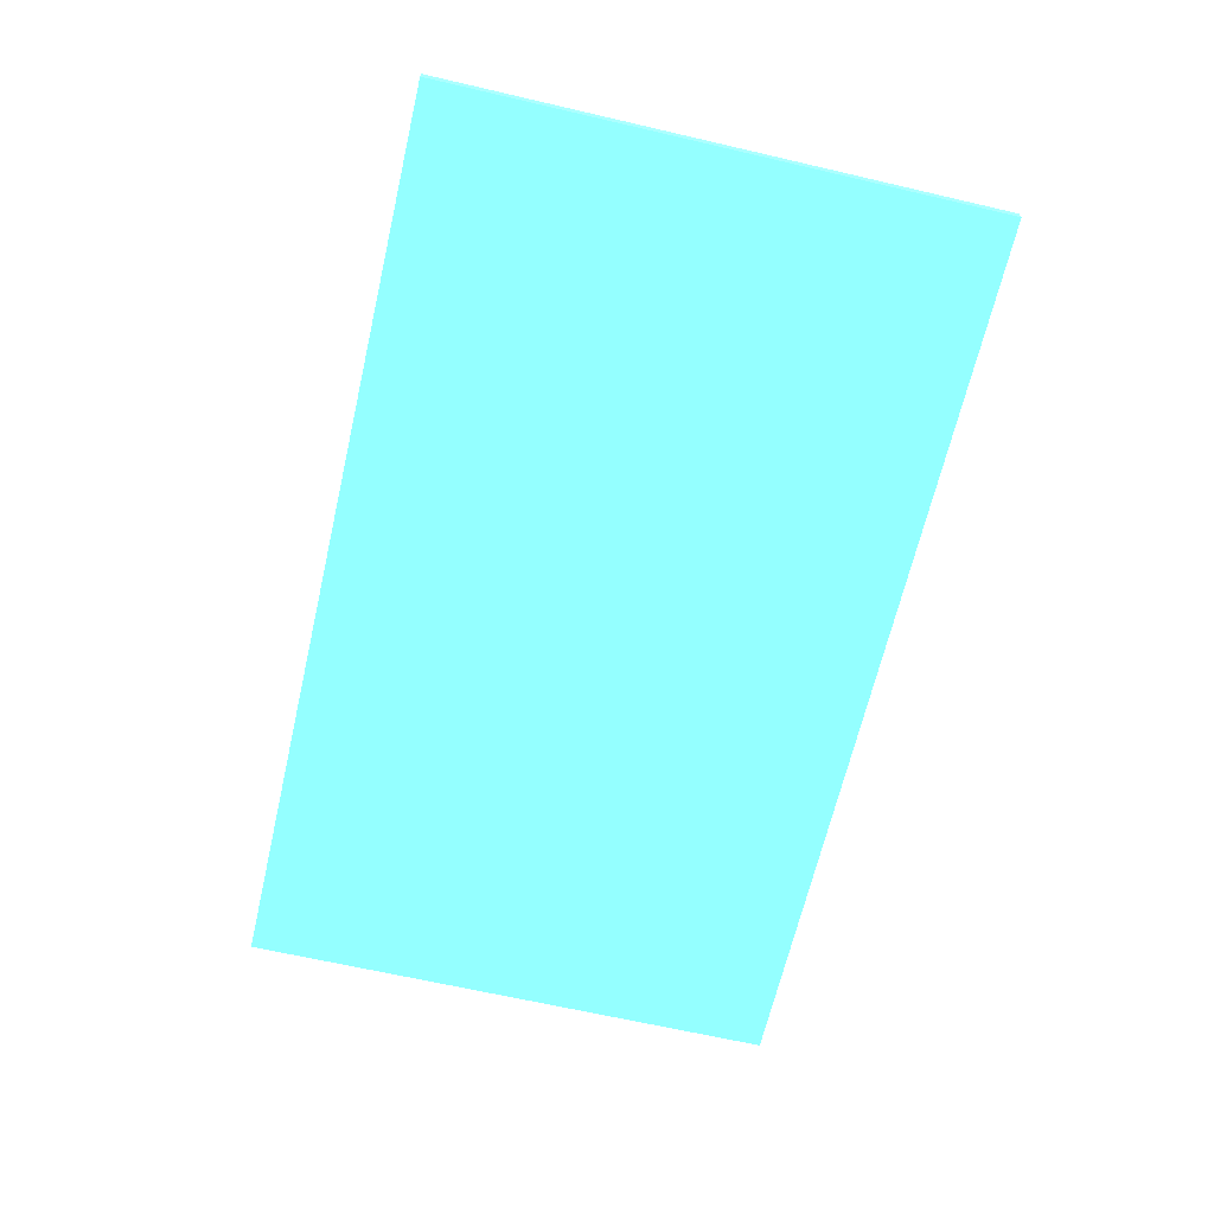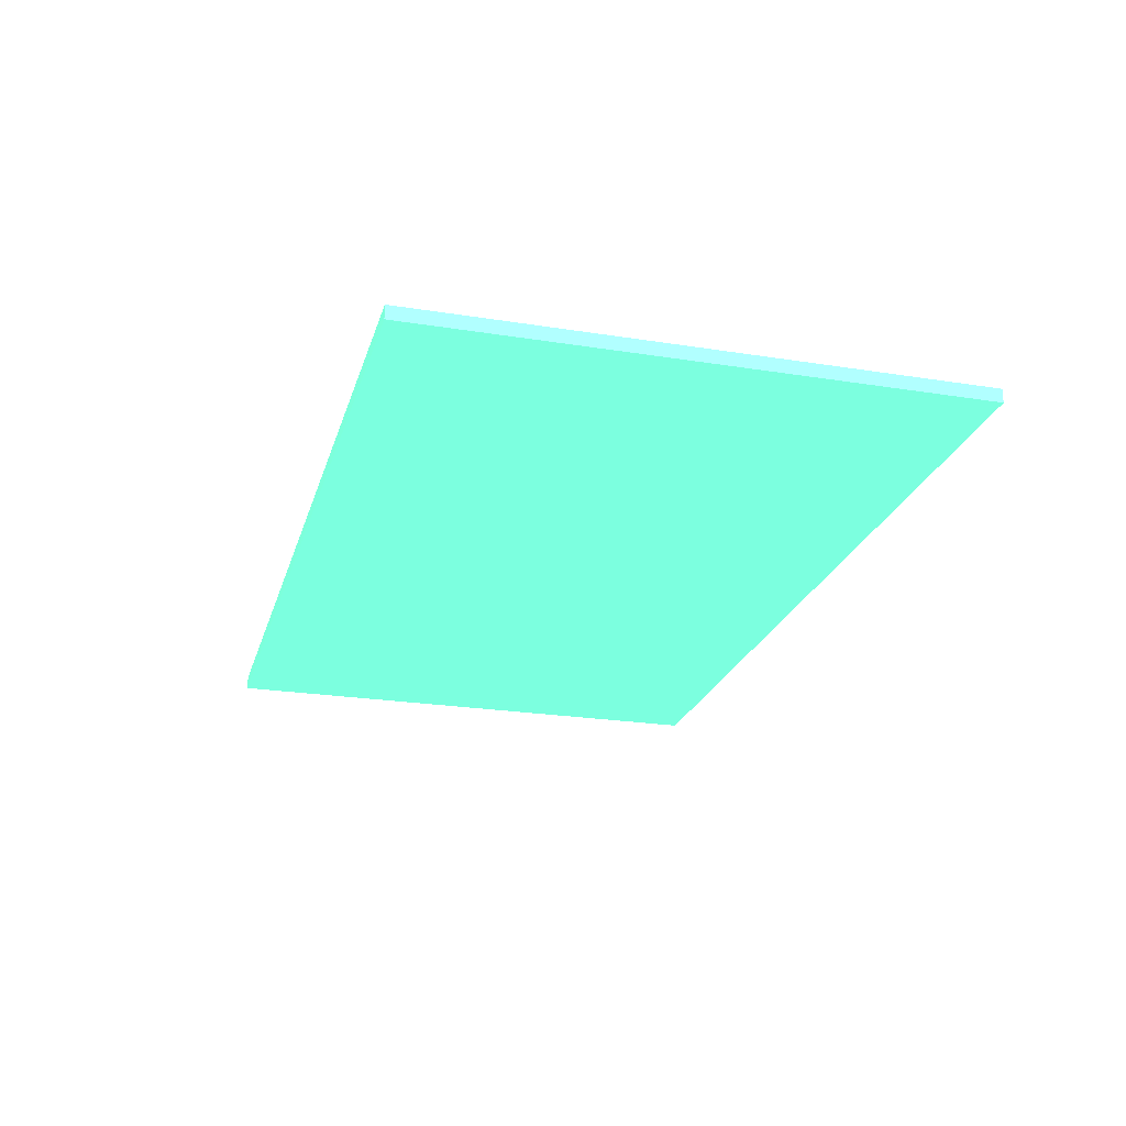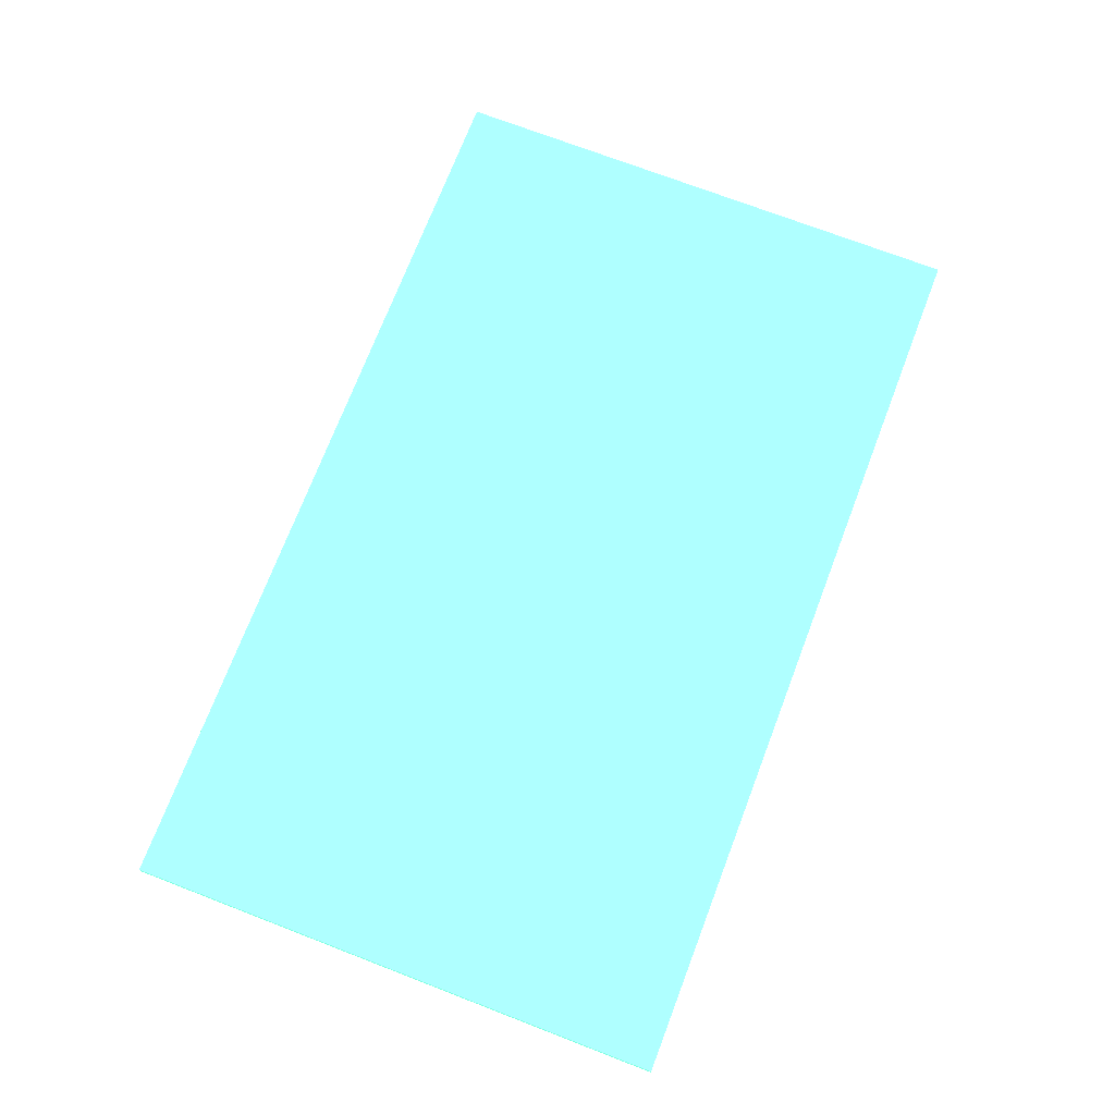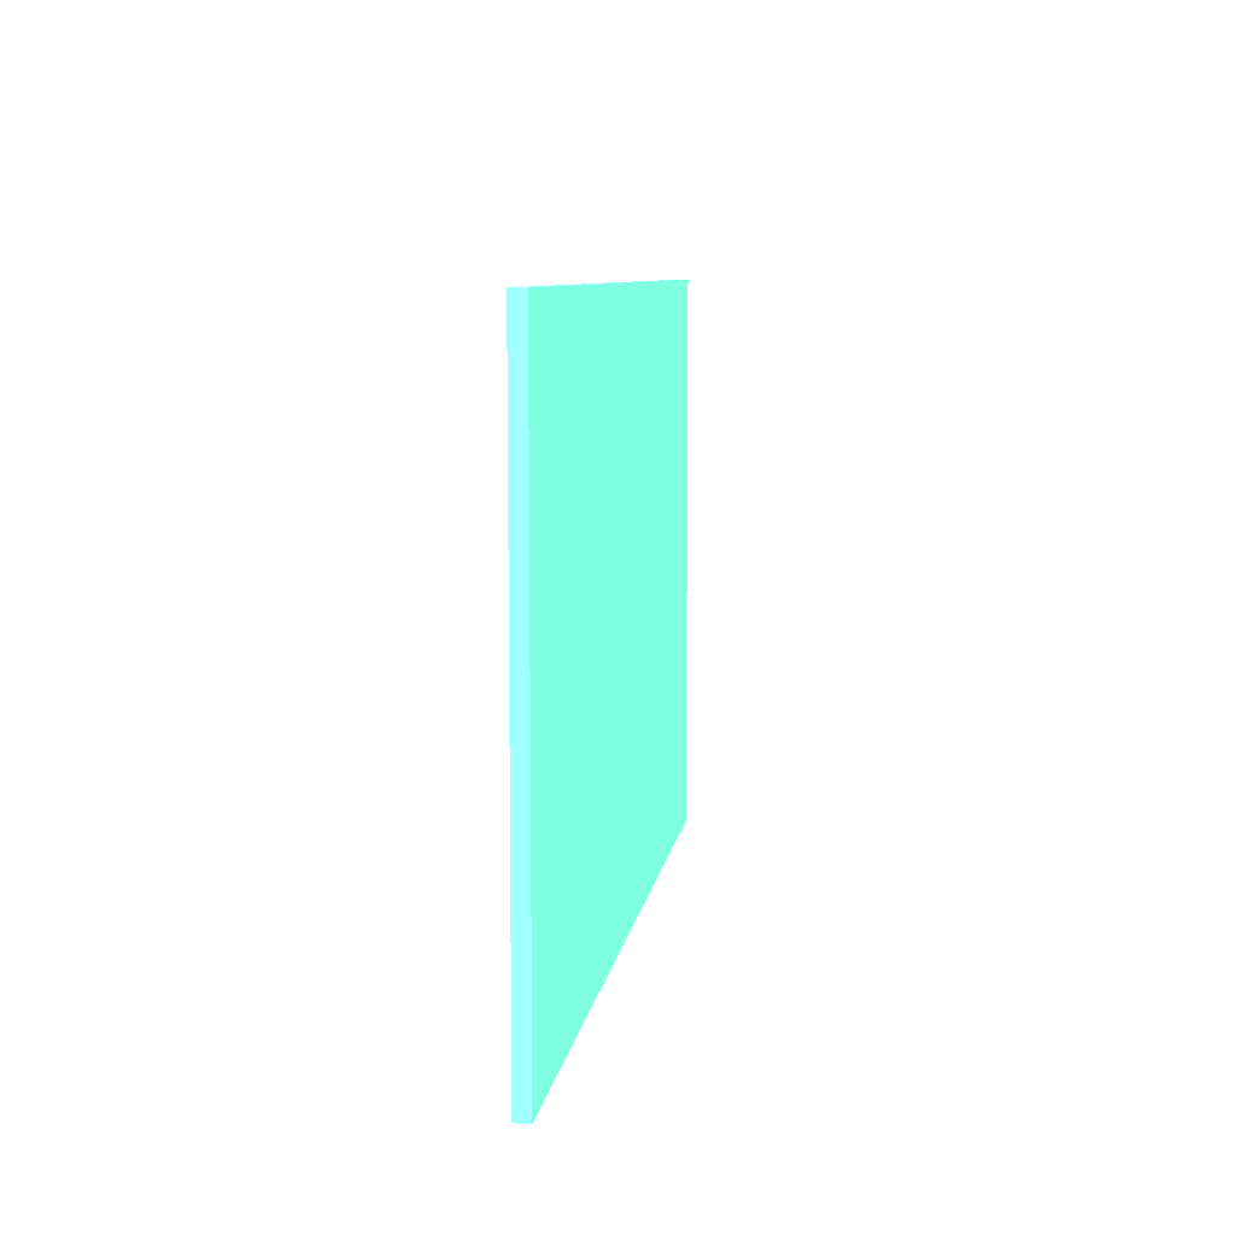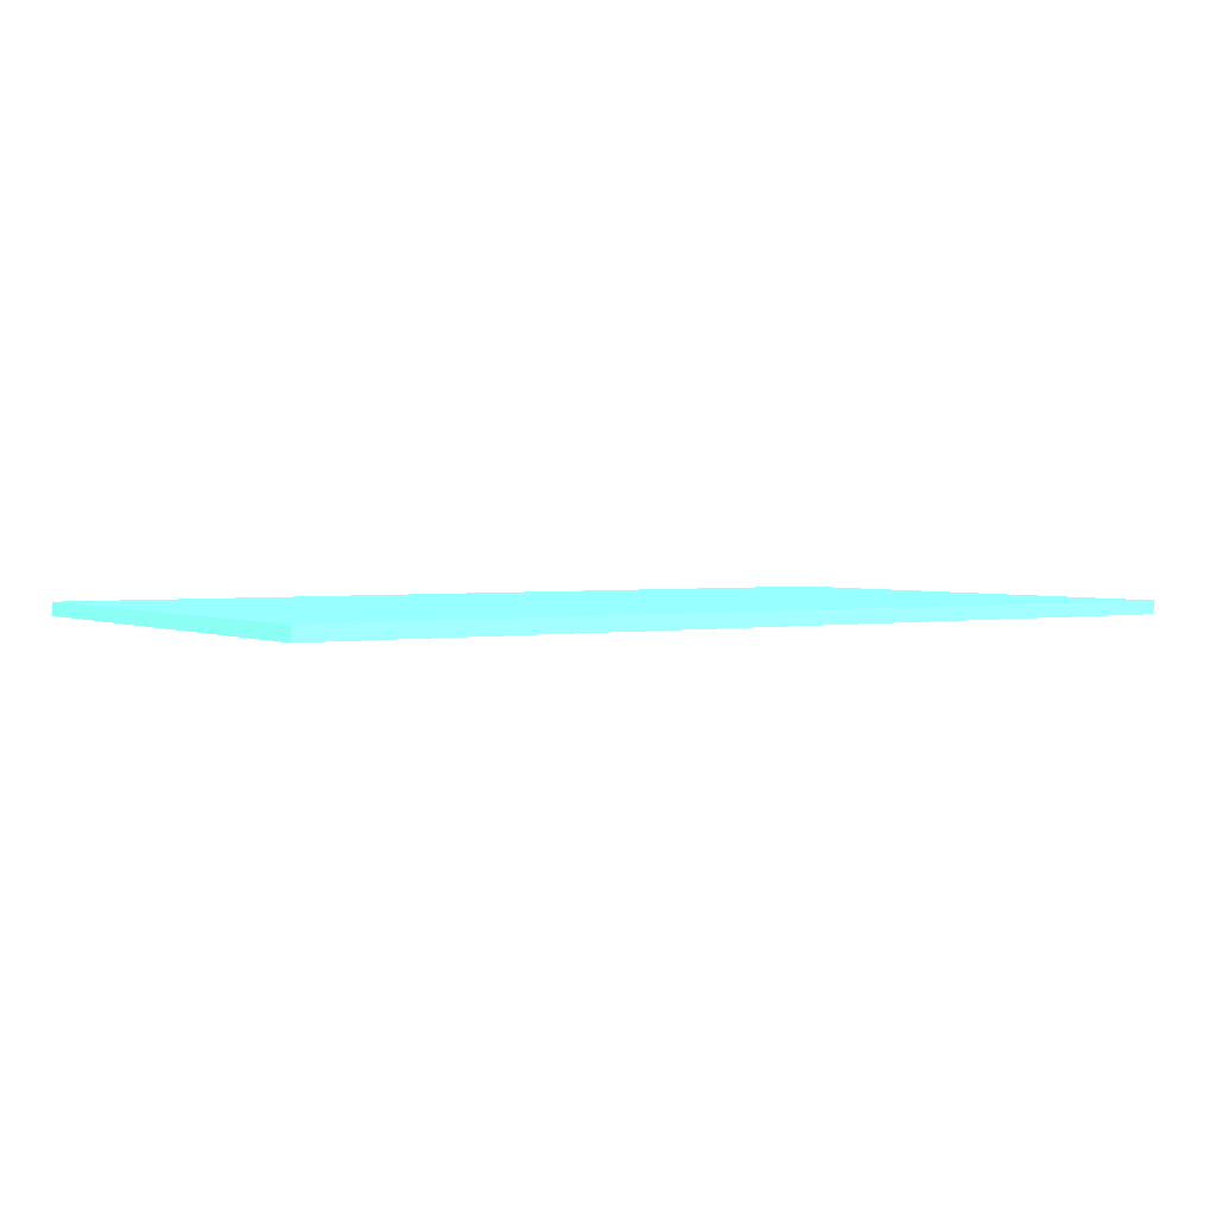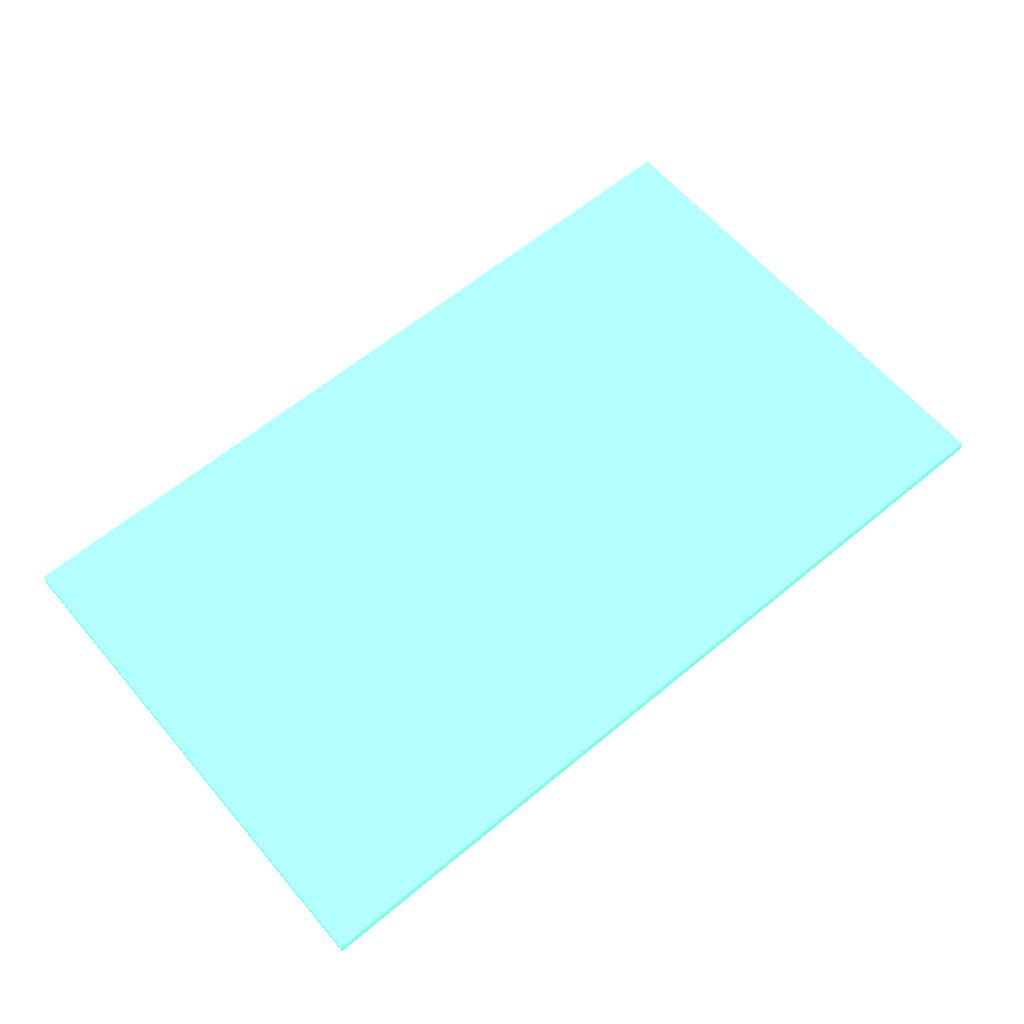
<metadata>
{"format":"obj","ext":"obj","renderer":"f3d","projection":"perspective","resolution":1024,"background":"white","views":[{"elev":-65.9,"azim":76.9,"up":"+Y"},{"elev":-23.2,"azim":74.8,"up":"+Y"},{"elev":72.9,"azim":-69.0,"up":"+Y"},{"elev":8.0,"azim":-82.1,"up":"+Z"},{"elev":2.3,"azim":147.1,"up":"+Y"},{"elev":61.9,"azim":139.8,"up":"+Y"}]}
</metadata>
<code>
v -10.62 2.995 2.1 0.3704 0.8468 0.6502
v -10.62 2.975 2.1 0.3704 0.8468 0.6502
v -9.28 2.995 2.1 0.3704 0.8468 0.6502
v -9.28 2.975 2.1 0.3704 0.8468 0.6502
v -10.62 2.995 1.3 0.3704 0.8468 0.6502
v -10.62 2.975 1.3 0.3704 0.8468 0.6502
v -9.28 2.995 1.3 0.3704 0.8468 0.6502
v -9.28 2.975 1.3 0.3704 0.8468 0.6502
f 1 2 3
f 2 4 3
f 1 3 5
f 3 7 5
f 1 5 2
f 5 6 2
f 2 6 4
f 6 8 4
f 4 8 7
f 7 3 4
f 6 7 8
f 6 5 7

</code>
